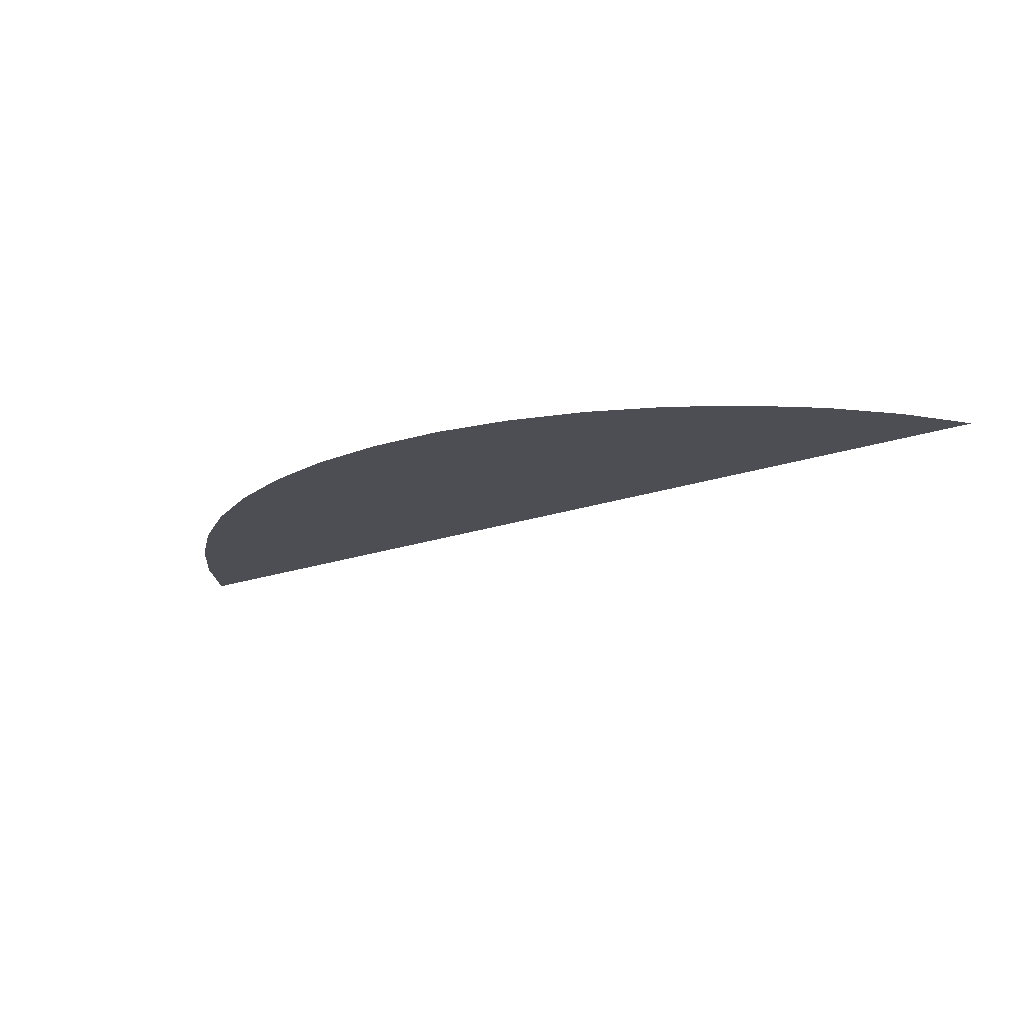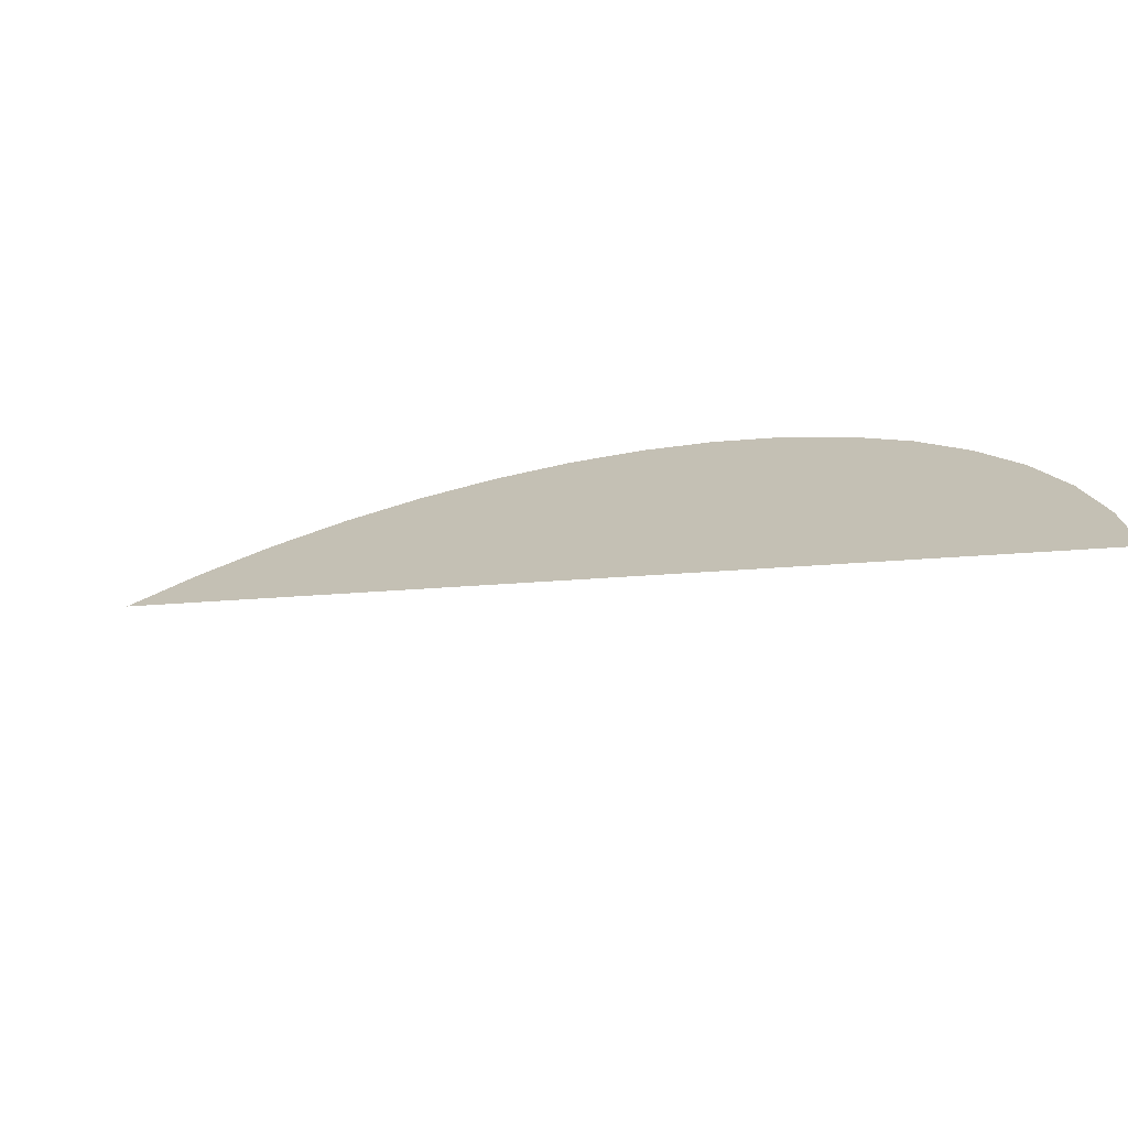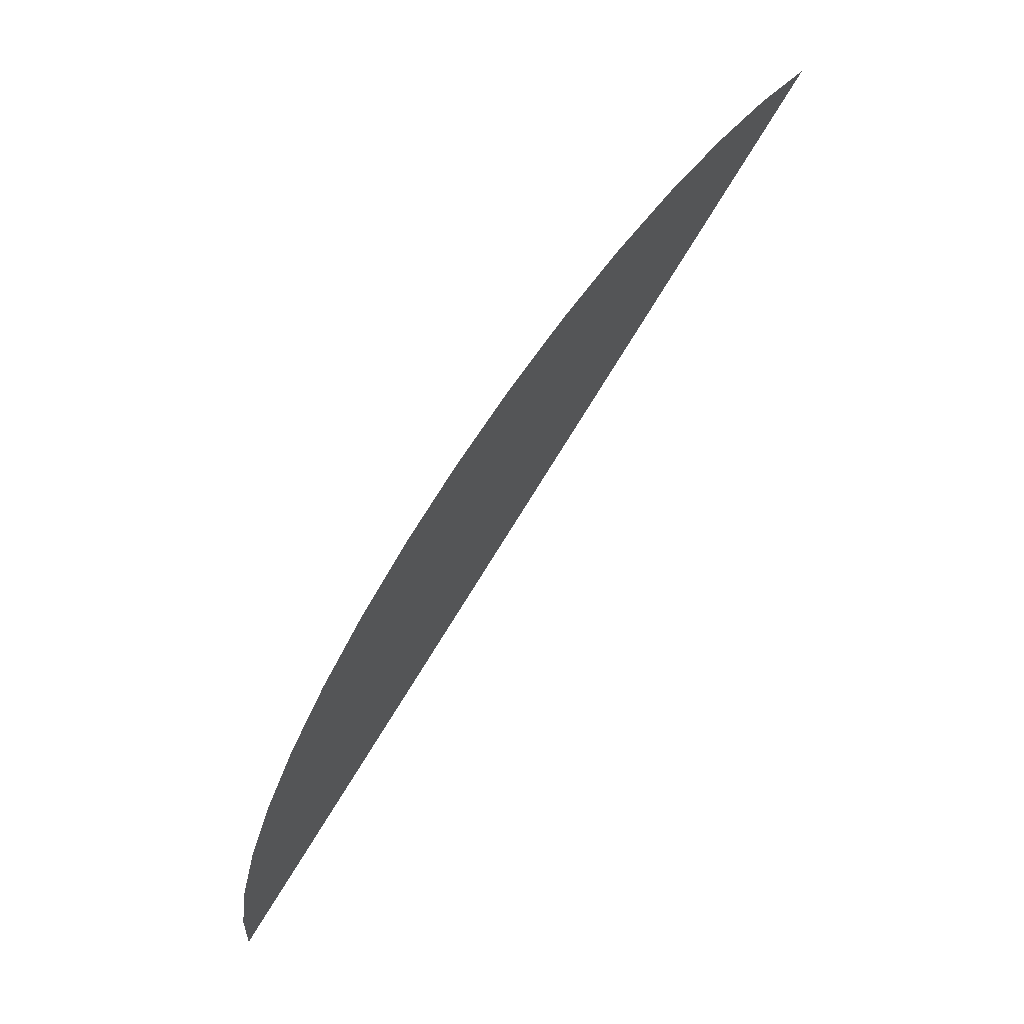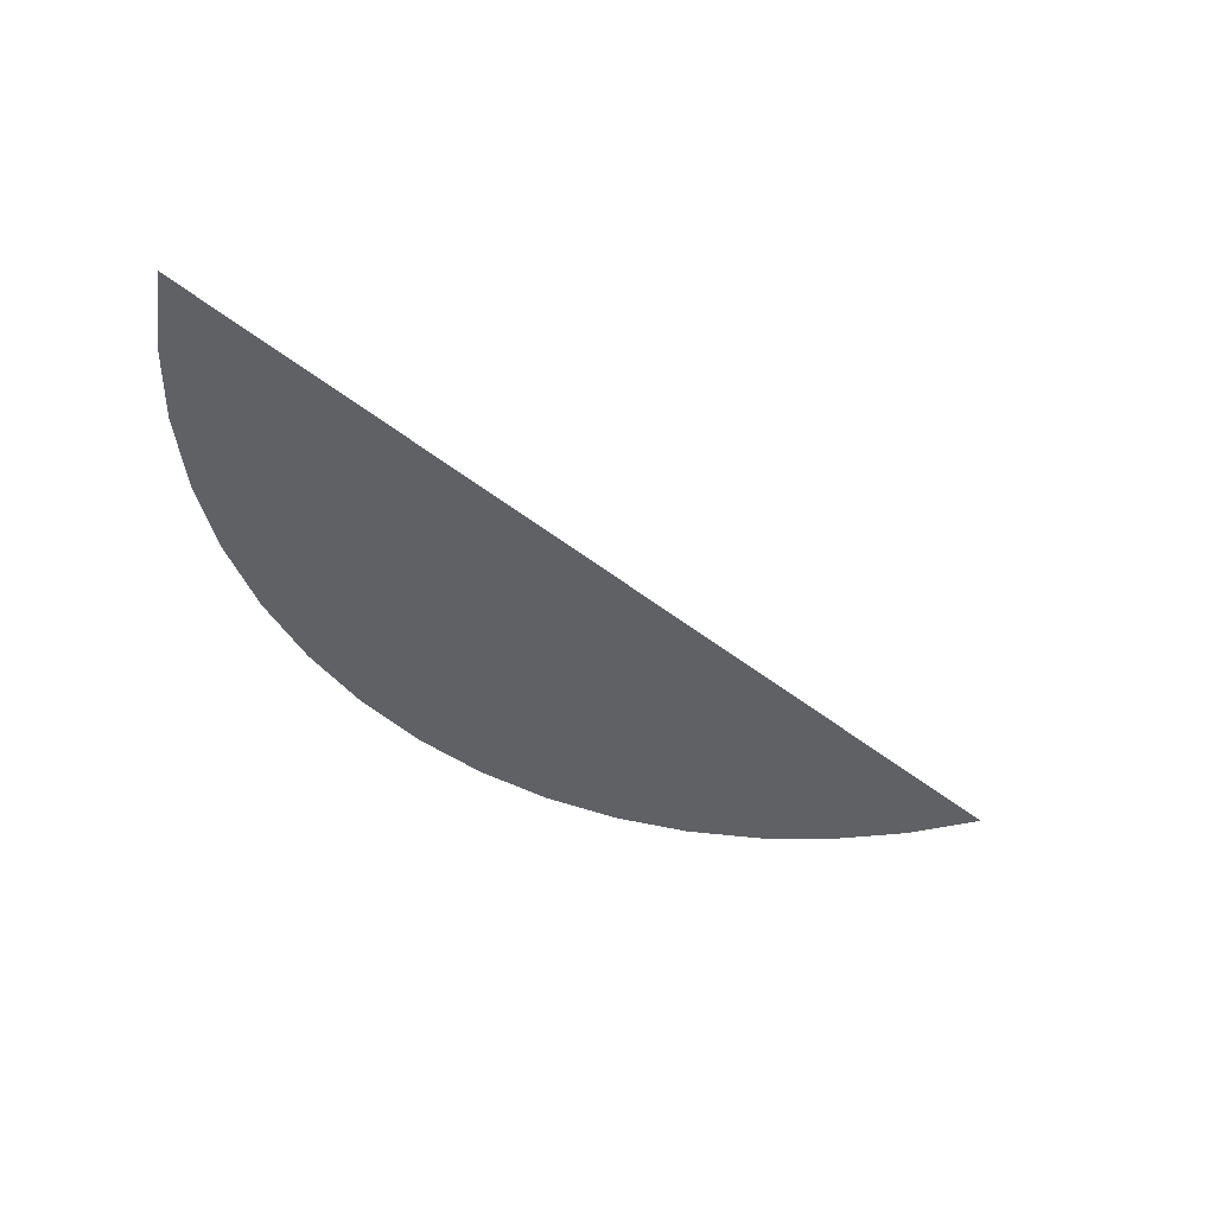
<metadata>
{"format":"obj","ext":"obj","renderer":"f3d","projection":"perspective","resolution":1024,"background":"white","views":[{"elev":-17.4,"azim":66.5,"up":"+Y"},{"elev":-69.3,"azim":16.5,"up":"+Z"},{"elev":67.6,"azim":127.3,"up":"+Z"},{"elev":-47.2,"azim":168.1,"up":"+Y"}]}
</metadata>
<code>
v -0.01913 0 0.04619
v -0.025 0 0.0433
v 0.05 0 0
v 0.04957 0 0.006525
v -0.01294 0 0.04829
v -0.01913 0 0.04619
v 0.04957 0 0.006525
v 0.04829 0 0.01294
v -0.006525 0 0.04957
v -0.01294 0 0.04829
v 0.04829 0 0.01294
v 0.04619 0 0.01913
v 0 0 0.05
v -0.006525 0 0.04957
v 0.04619 0 0.01913
v 0.0433 0 0.025
v 0.006525 0 0.04957
v 0 0 0.05
v 0.0433 0 0.025
v 0.03967 0 0.03044
v 0.01294 0 0.04829
v 0.006525 0 0.04957
v 0.03967 0 0.03044
v 0.03535 0 0.03535
v 0.01913 0 0.04619
v 0.01294 0 0.04829
v 0.03535 0 0.03535
v 0.03044 0 0.03967
v 0.01913 0 0.04619
v 0.03044 0 0.03967
v 0.025 0 0.0433
g mesh1886
f 1 2 3
f 3 4 1
f 5 6 7
f 7 8 5
f 9 10 11
f 11 12 9
f 13 14 15
f 15 16 13
f 17 18 19
f 19 20 17
f 21 22 23
f 23 24 21
f 25 26 27
f 27 28 25
f 29 30 31

</code>
